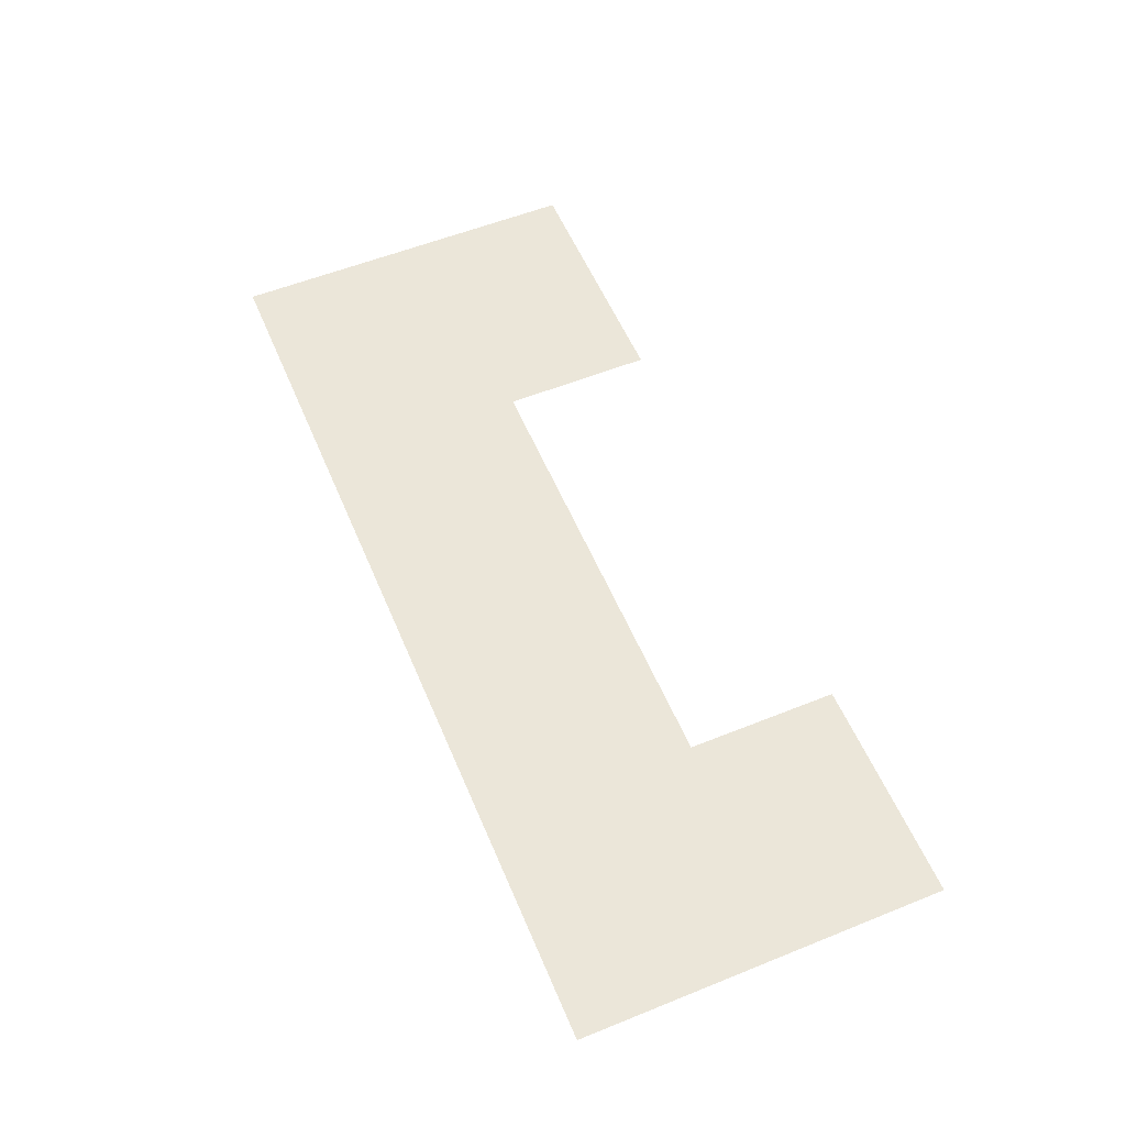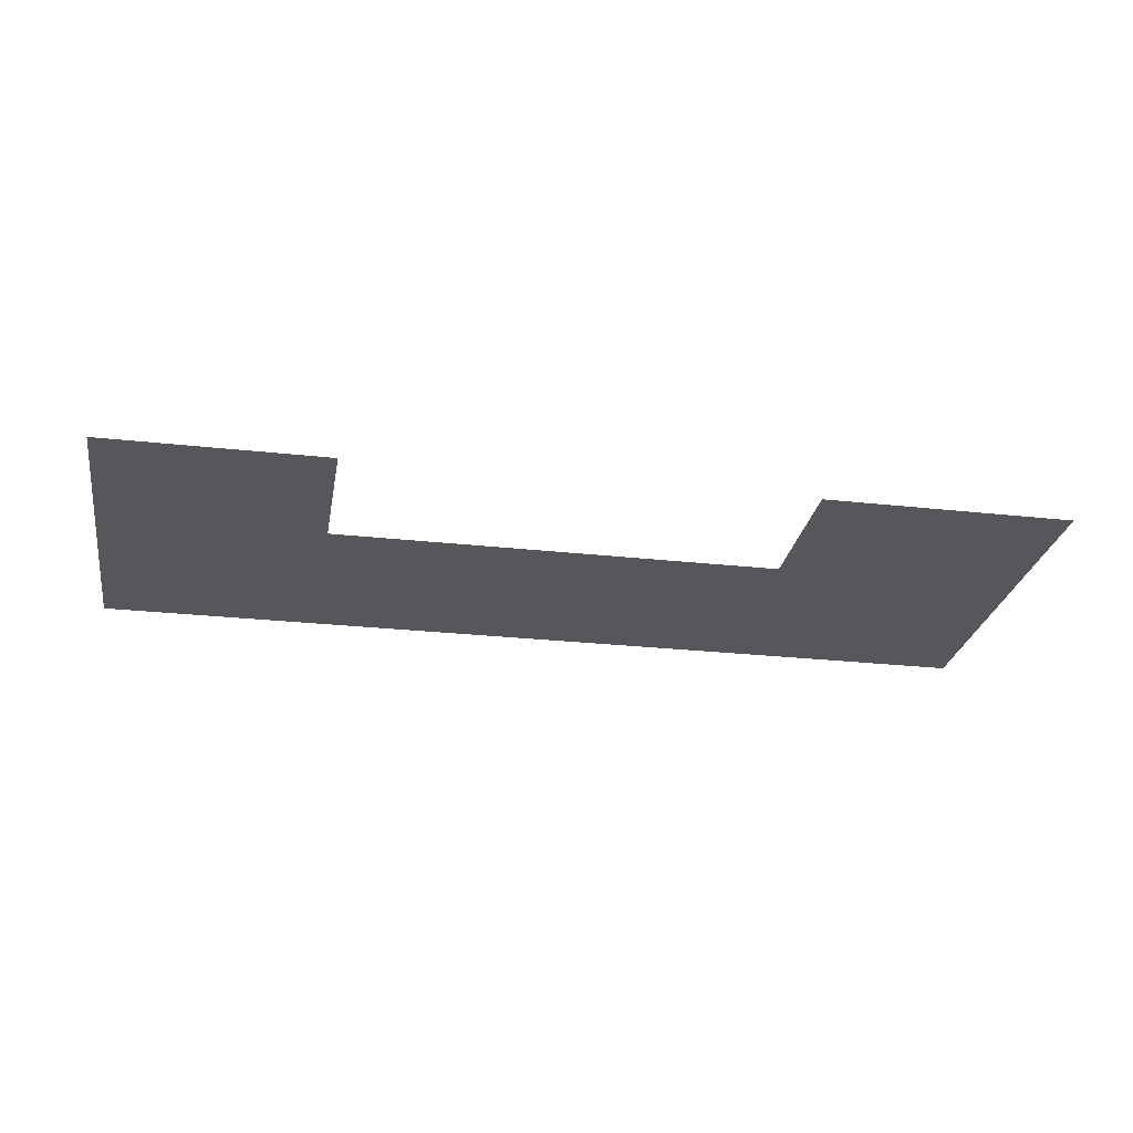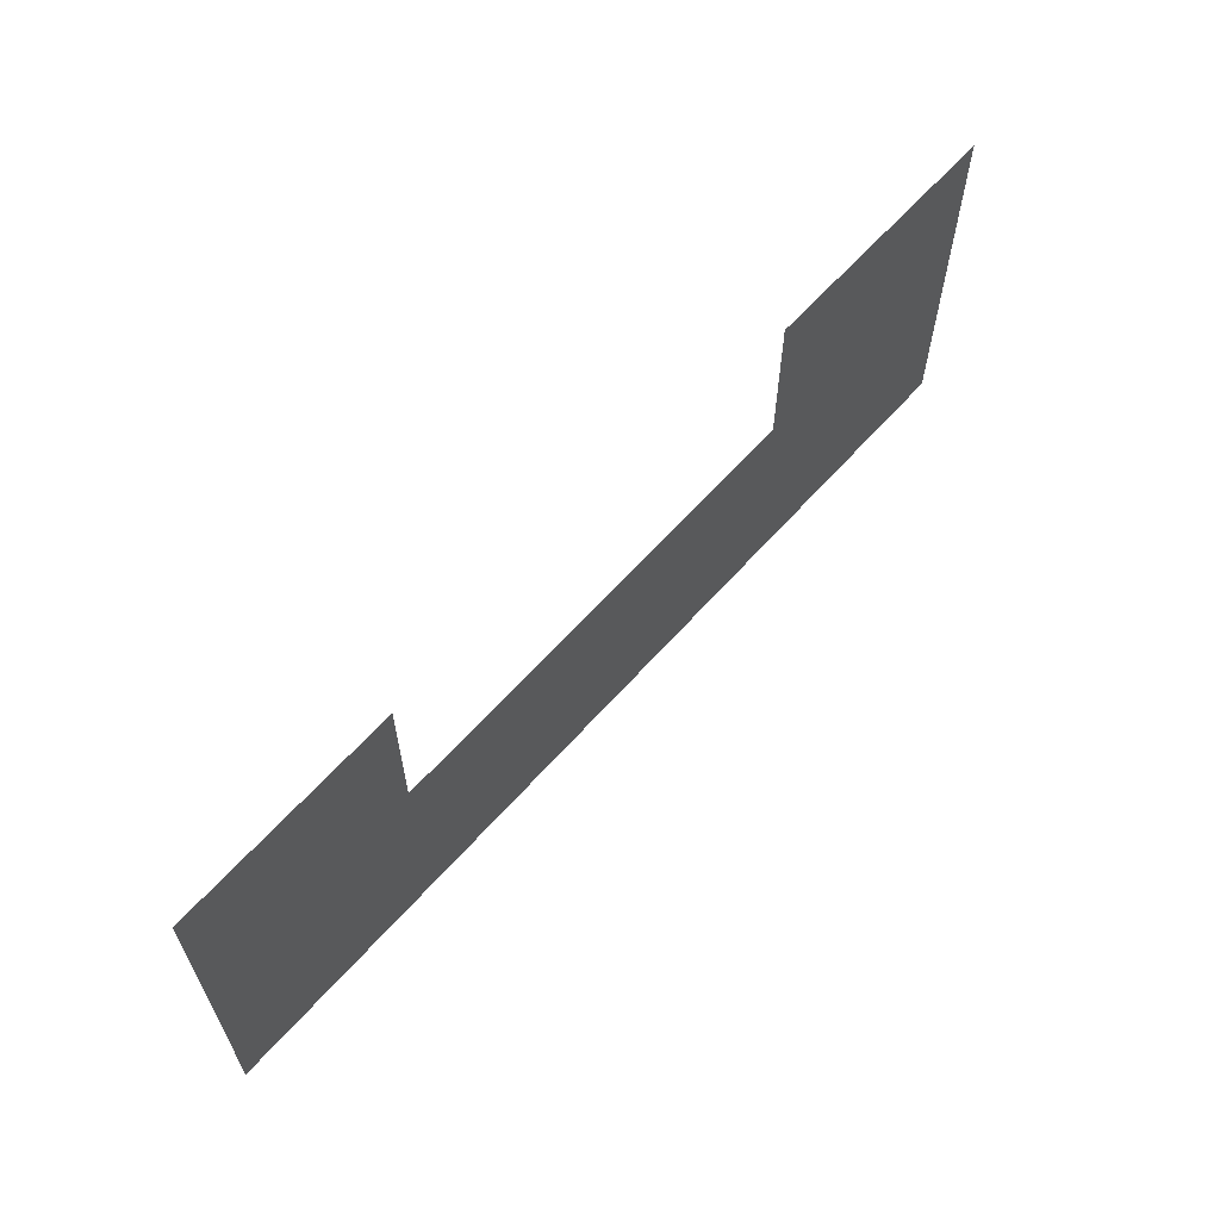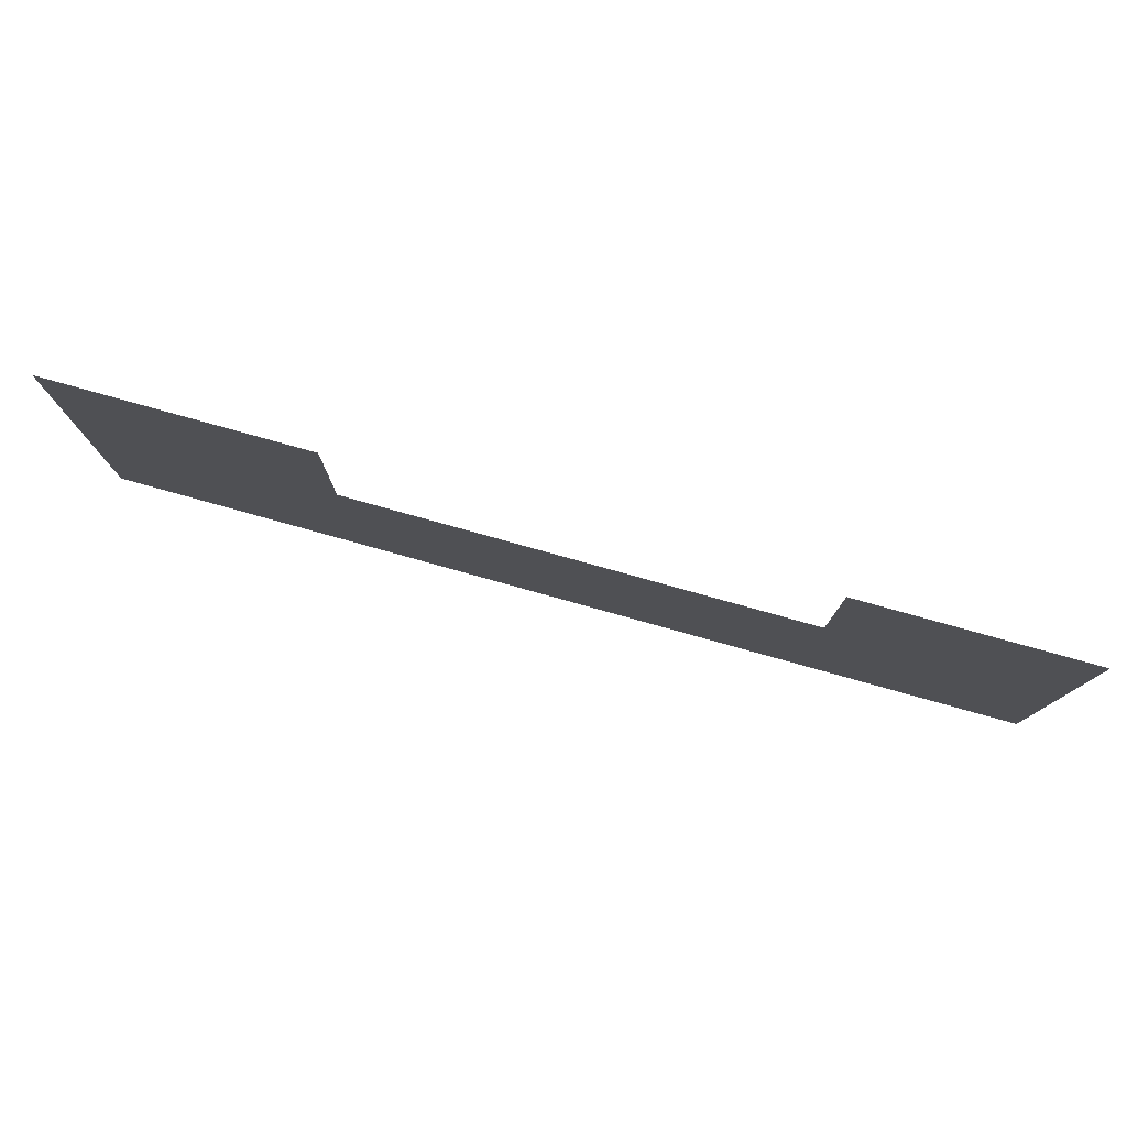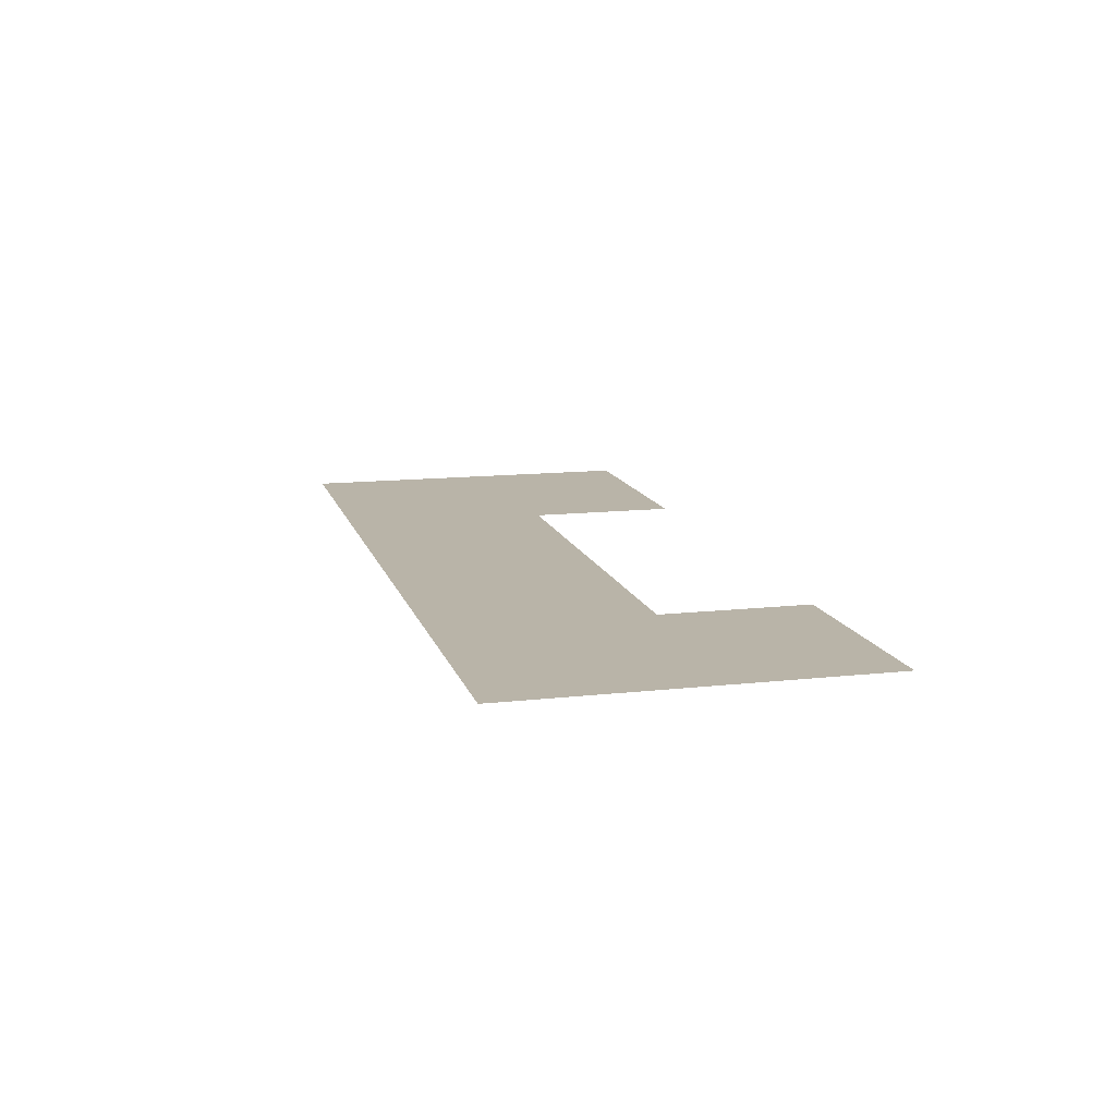
<metadata>
{"format":"obj","ext":"obj","renderer":"f3d","projection":"perspective","resolution":1024,"background":"white","views":[{"elev":56.5,"azim":67.2,"up":"+Z"},{"elev":-26.4,"azim":170.1,"up":"+Z"},{"elev":62.3,"azim":131.5,"up":"+Y"},{"elev":78.5,"azim":15.6,"up":"+Y"},{"elev":13.1,"azim":75.7,"up":"+Z"}]}
</metadata>
<code>
v -9.914 6.928 0.05
v -9.914 -2.465 0.05
v 3.921 6.928 0.05
v 3.921 -15.71 0.05
v -38.22 -2.465 0.05
v -53.88 -15.71 0.05
v -53.88 6.928 0.05
v -38.22 6.928 0.05
g Terrain_(1)_1595_4
f 1 3 2
f 2 3 4
f 4 5 2
f 4 6 5
f 6 7 5
f 5 7 8

</code>
